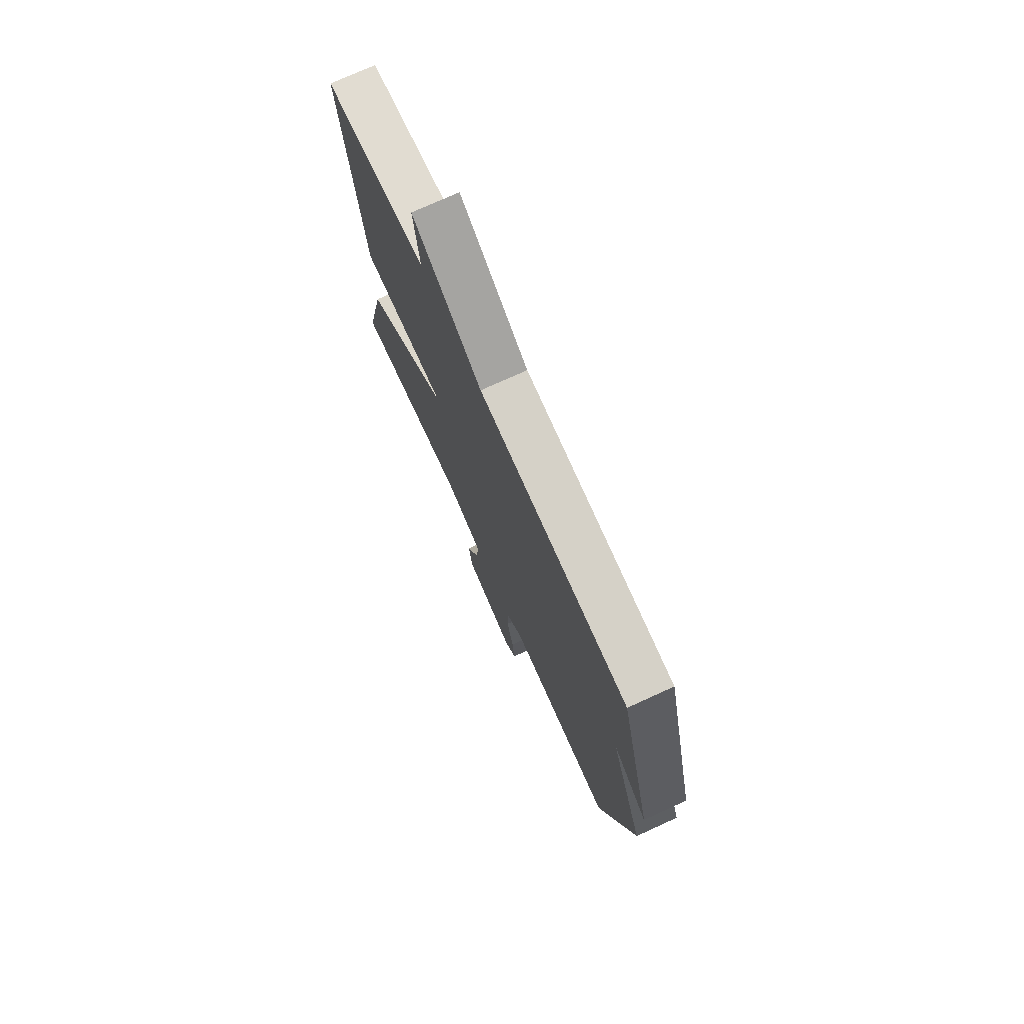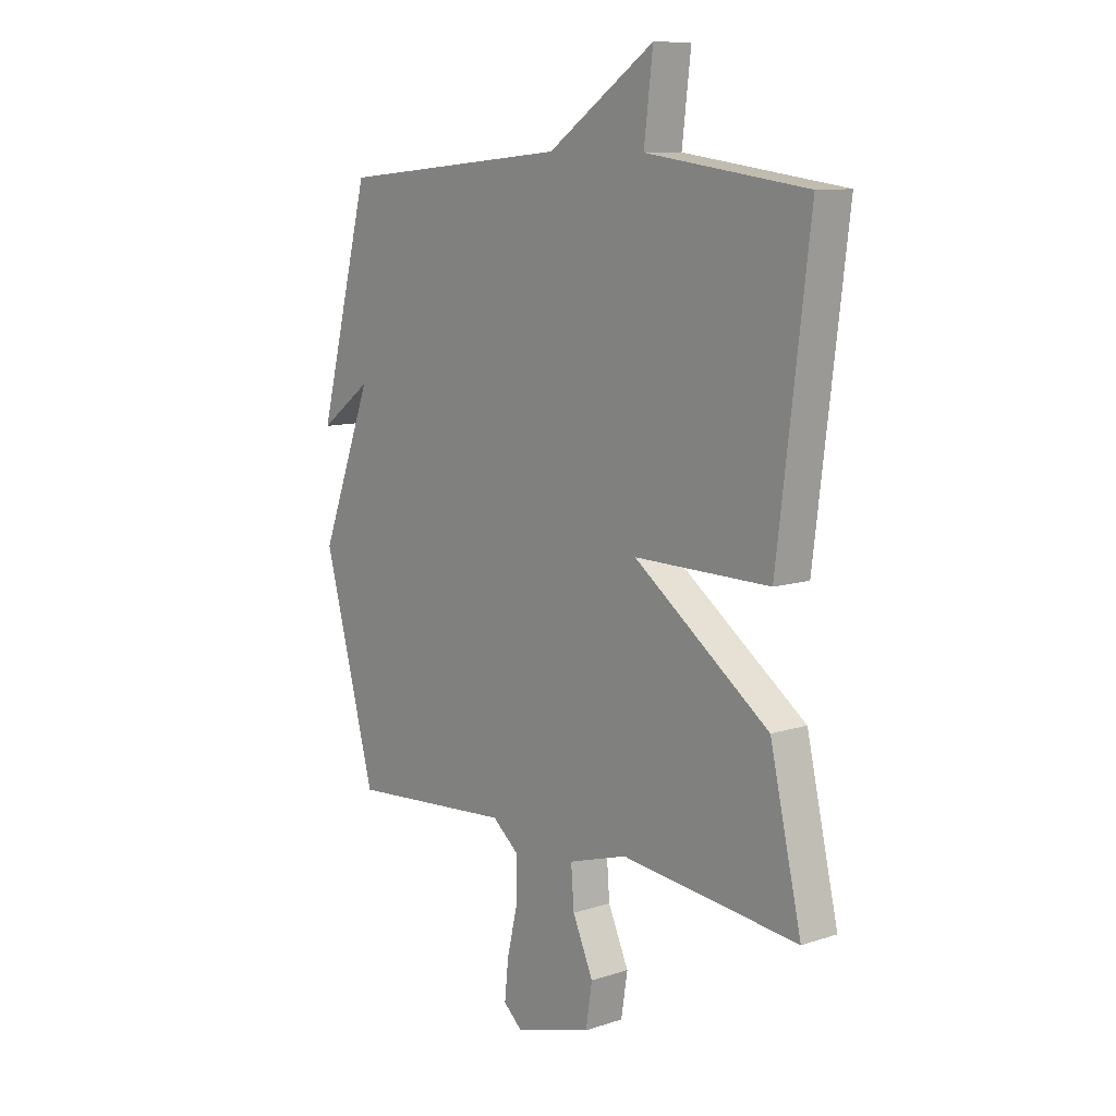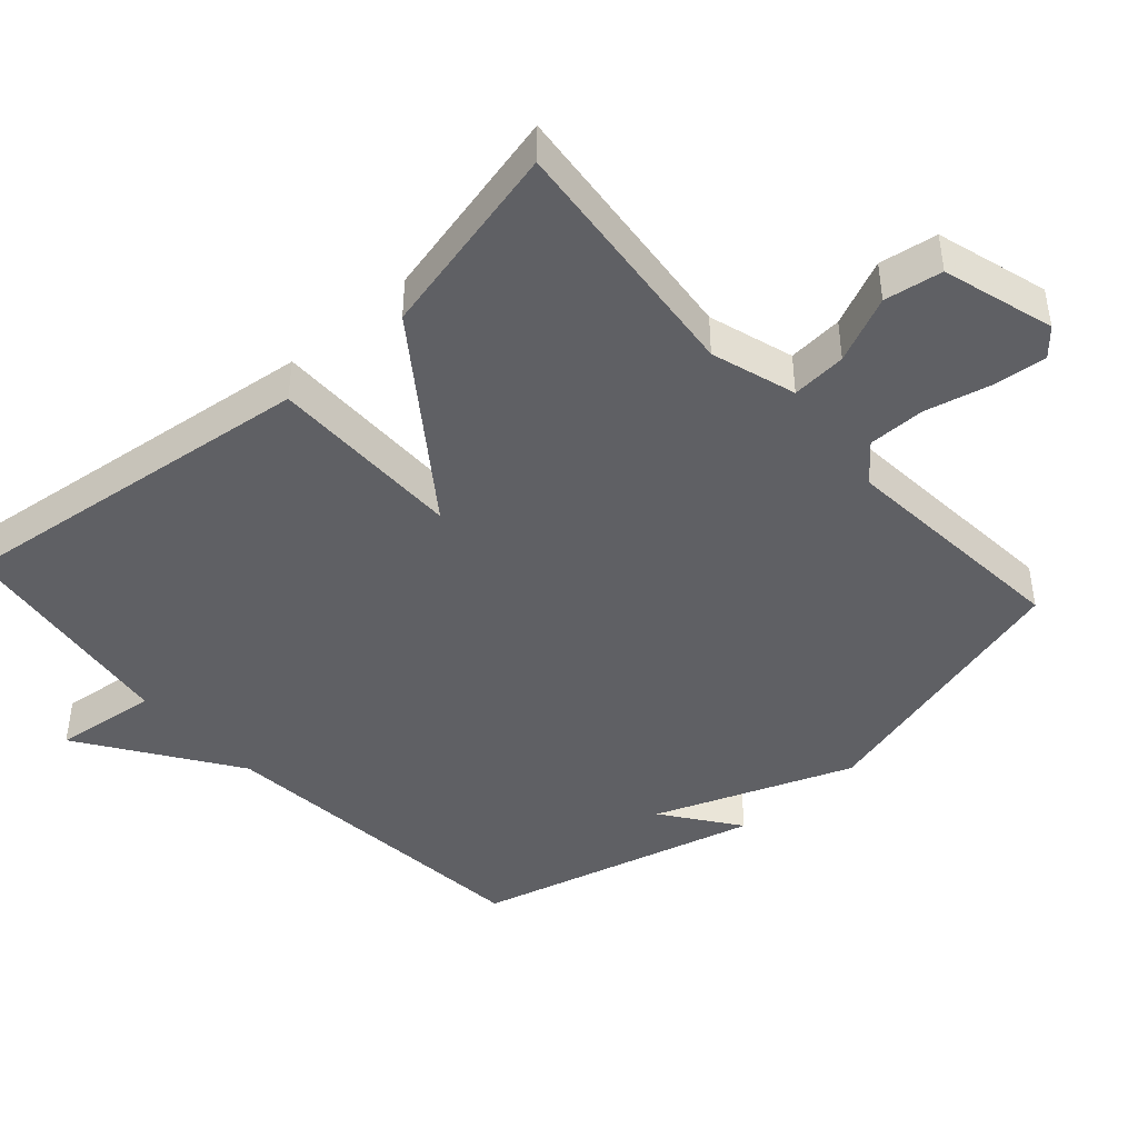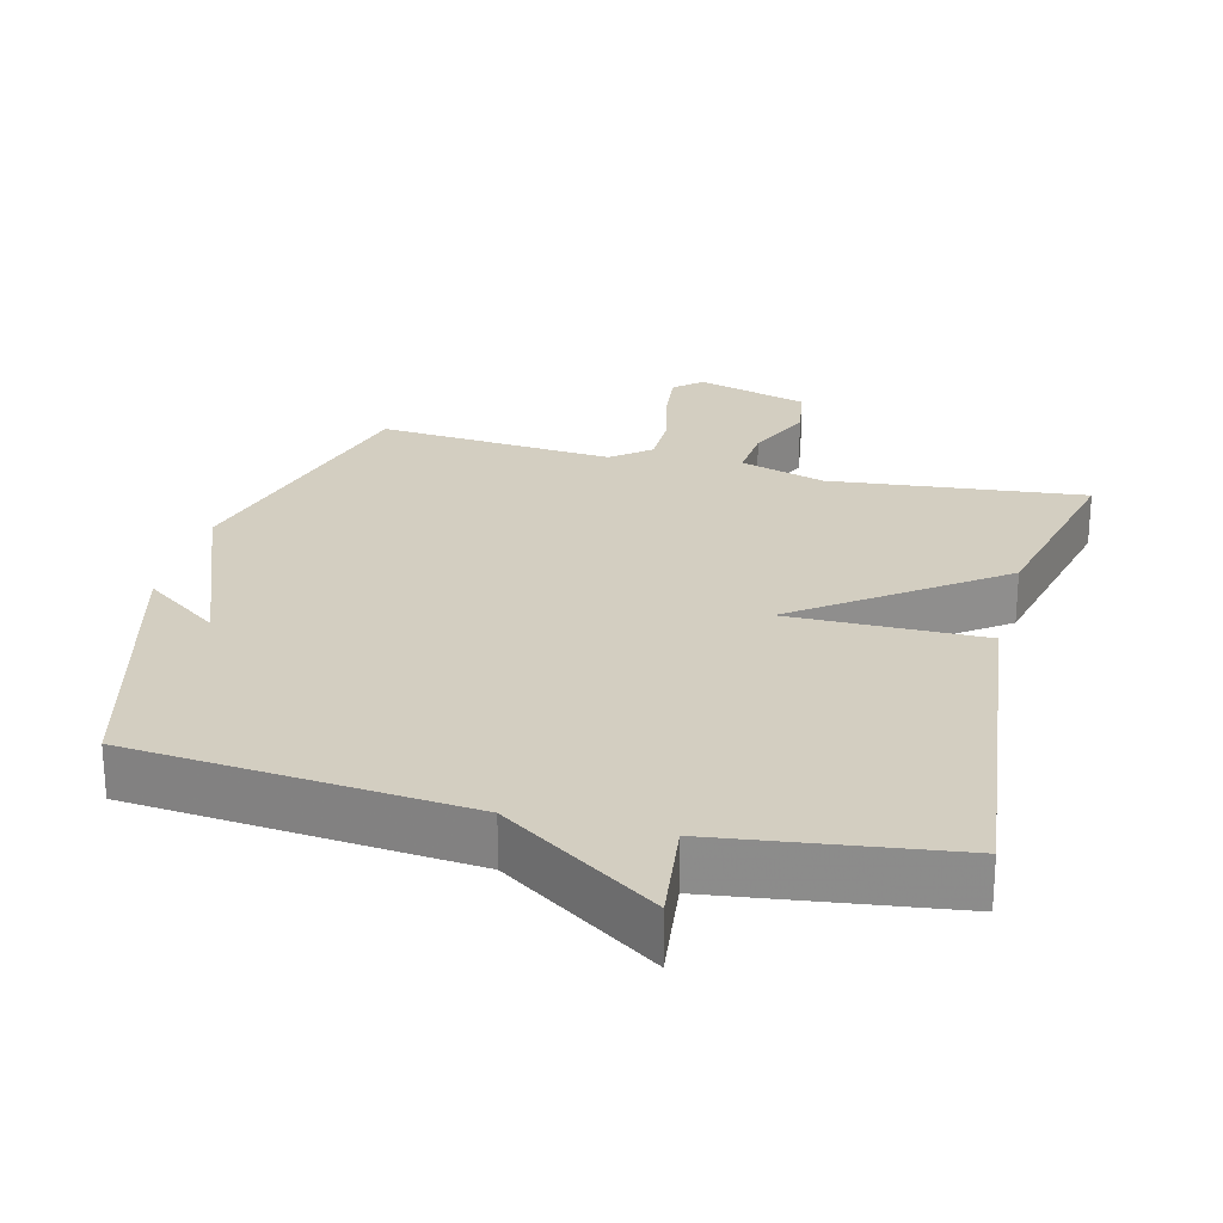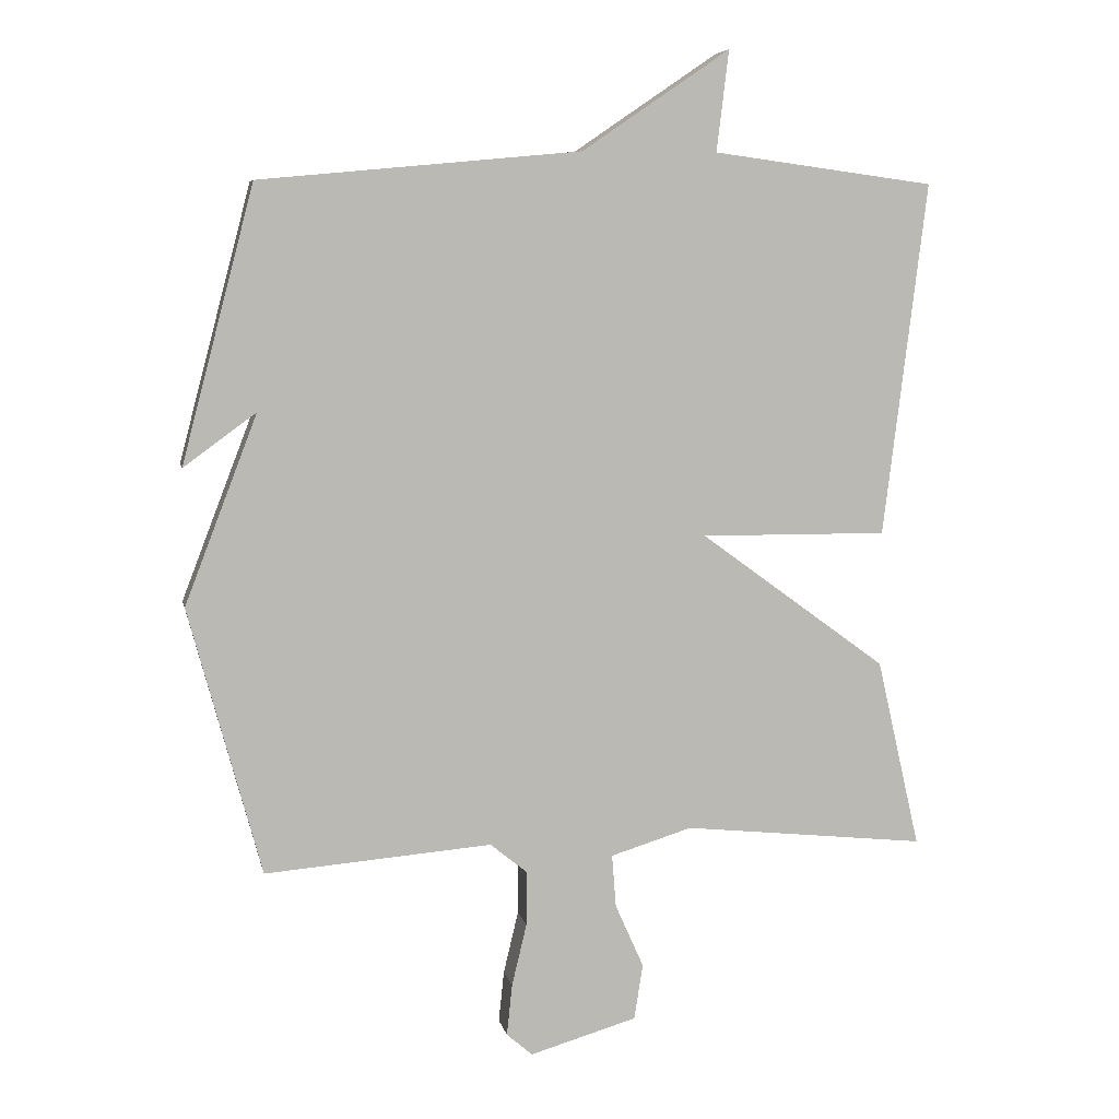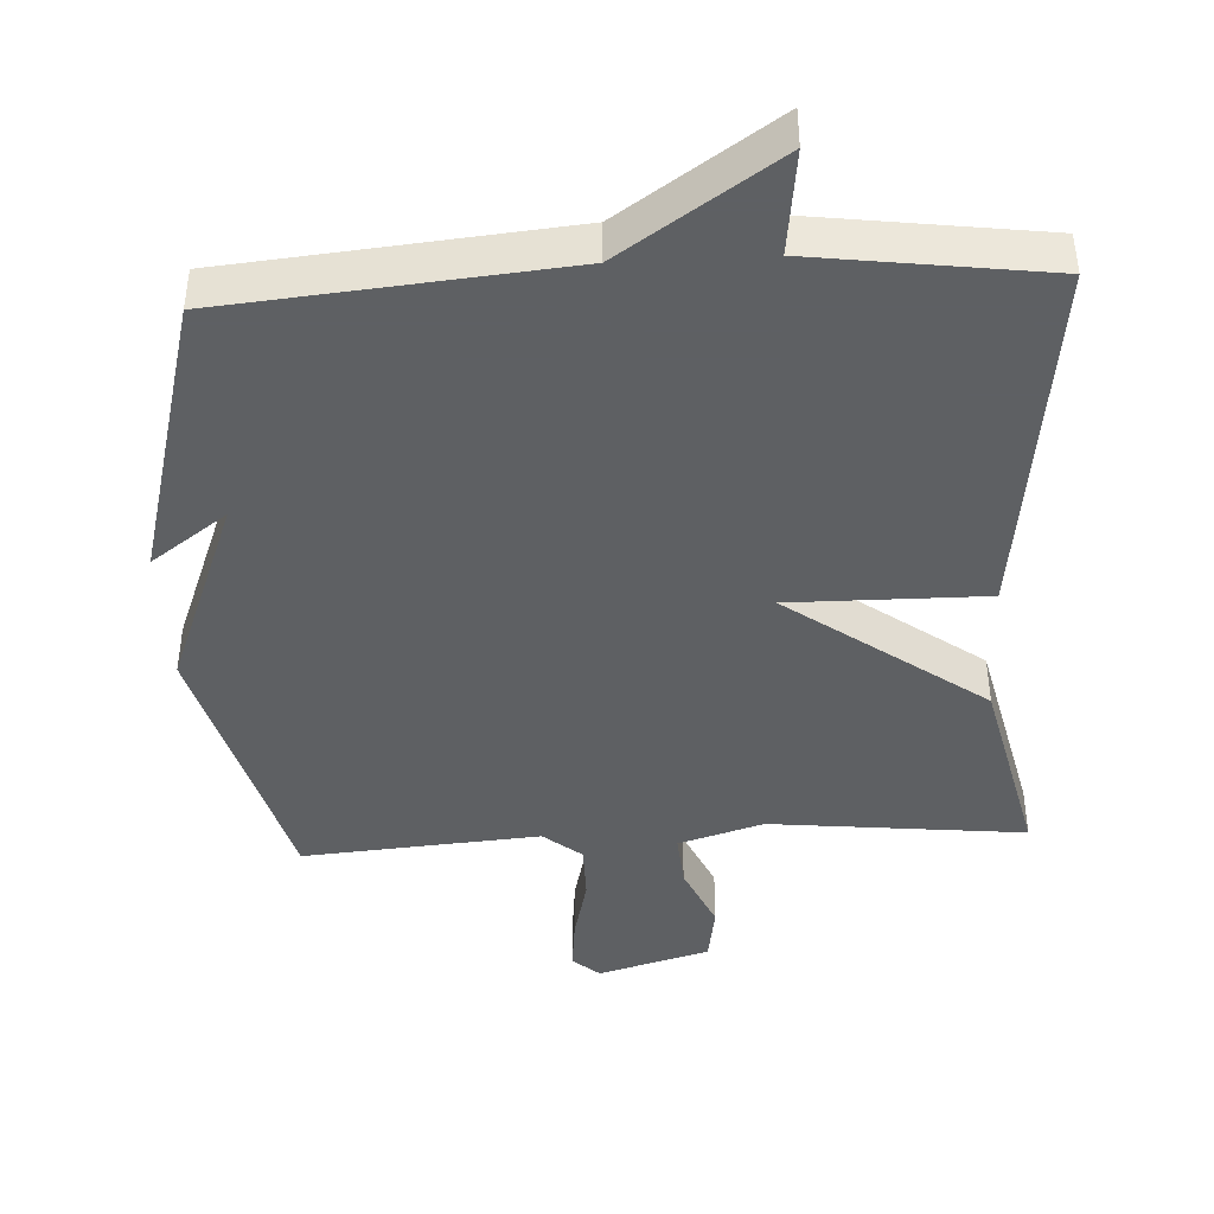
<metadata>
{"format":"obj","ext":"obj","renderer":"f3d","projection":"perspective","resolution":1024,"background":"white","views":[{"elev":74.8,"azim":-114.5,"up":"+Z"},{"elev":10.1,"azim":50.5,"up":"+Z"},{"elev":-44.0,"azim":131.9,"up":"+Y"},{"elev":24.9,"azim":14.3,"up":"+Y"},{"elev":7.1,"azim":-11.4,"up":"+Z"},{"elev":-42.7,"azim":3.0,"up":"+Y"}]}
</metadata>
<code>
v 0.5 0.07 -0.5
v 0.14 0.07 -0.462
v 0.02 0.07 -0.499
v 0.026 0.07 -0.577
v 0.068 0.07 -0.671
v 0.055 0.07 -0.753
v -0.103 0.07 -0.799
v -0.141 0.07 -0.766
v -0.133 0.07 -0.69
v -0.111 0.07 -0.598
v -0.111 0.07 -0.517
v -0.165 0.07 -0.473
v -0.5 0.07 -0.5
v -0.607 0.07 -0.105
v -0.5 0.07 0.173
v -0.607 0.07 0.095
v -0.5 0.07 0.5
v -0.027 0.07 0.544
v 0.191 0.07 0.692
v 0.173 0.07 0.544
v 0.5 0.07 0.5
v 0.436 0.07 -0.021
v 0.16 0.07 -0.019
v 0.436 0.07 -0.221
v 0.5 0 -0.5
v 0.14 0 -0.462
v 0.02 0 -0.499
v 0.026 0 -0.577
v 0.068 0 -0.671
v 0.055 0 -0.753
v -0.103 0 -0.799
v -0.141 0 -0.766
v -0.133 0 -0.69
v -0.111 0 -0.598
v -0.111 0 -0.517
v -0.165 0 -0.473
v -0.5 0 -0.5
v -0.607 0 -0.105
v -0.5 0 0.173
v -0.607 0 0.095
v -0.5 0 0.5
v -0.027 0 0.544
v 0.191 0 0.692
v 0.173 0 0.544
v 0.5 0 0.5
v 0.436 0 -0.021
v 0.16 0 -0.019
v 0.436 0 -0.221
f 23 24 1 2
f 20 21 22 23
f 20 23 2 3
f 18 19 20 3
f 15 16 17 18
f 14 15 18
f 13 14 18
f 12 13 18
f 11 12 18 3
f 10 11 3 4
f 8 9 10
f 7 8 10
f 6 7 10
f 5 6 10
f 4 5 10
f 26 25 48 47
f 47 46 45 44
f 27 26 47 44
f 27 44 43 42
f 42 41 40 39
f 42 39 38
f 42 38 37
f 42 37 36
f 27 42 36 35
f 28 27 35 34
f 34 33 32
f 34 32 31
f 34 31 30
f 34 30 29
f 34 29 28
f 1 25 26 2
f 2 26 27 3
f 3 27 28 4
f 4 28 29 5
f 5 29 30 6
f 6 30 31 7
f 7 31 32 8
f 8 32 33 9
f 9 33 34 10
f 10 34 35 11
f 11 35 36 12
f 12 36 37 13
f 13 37 38 14
f 14 38 39 15
f 15 39 40 16
f 16 40 41 17
f 17 41 42 18
f 18 42 43 19
f 19 43 44 20
f 20 44 45 21
f 21 45 46 22
f 22 46 47 23
f 23 47 48 24
f 24 48 25 1

</code>
